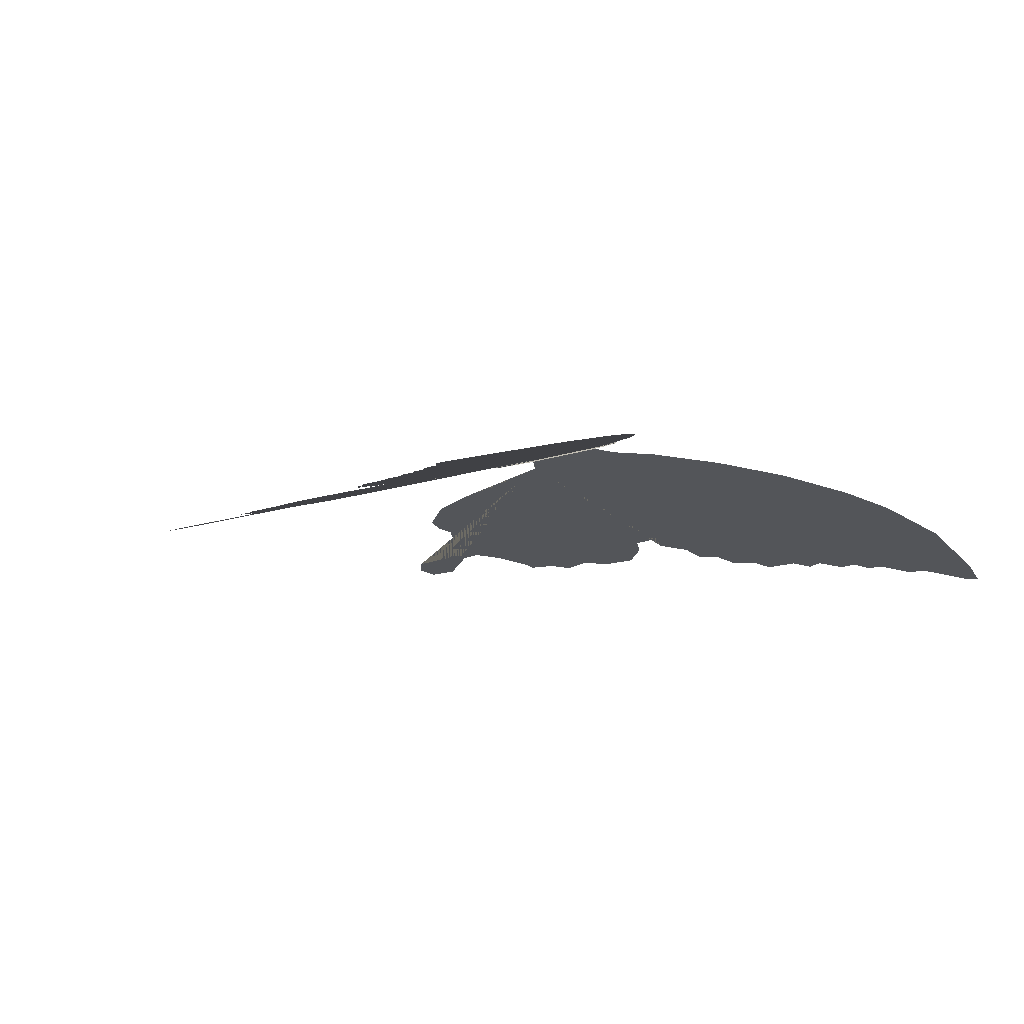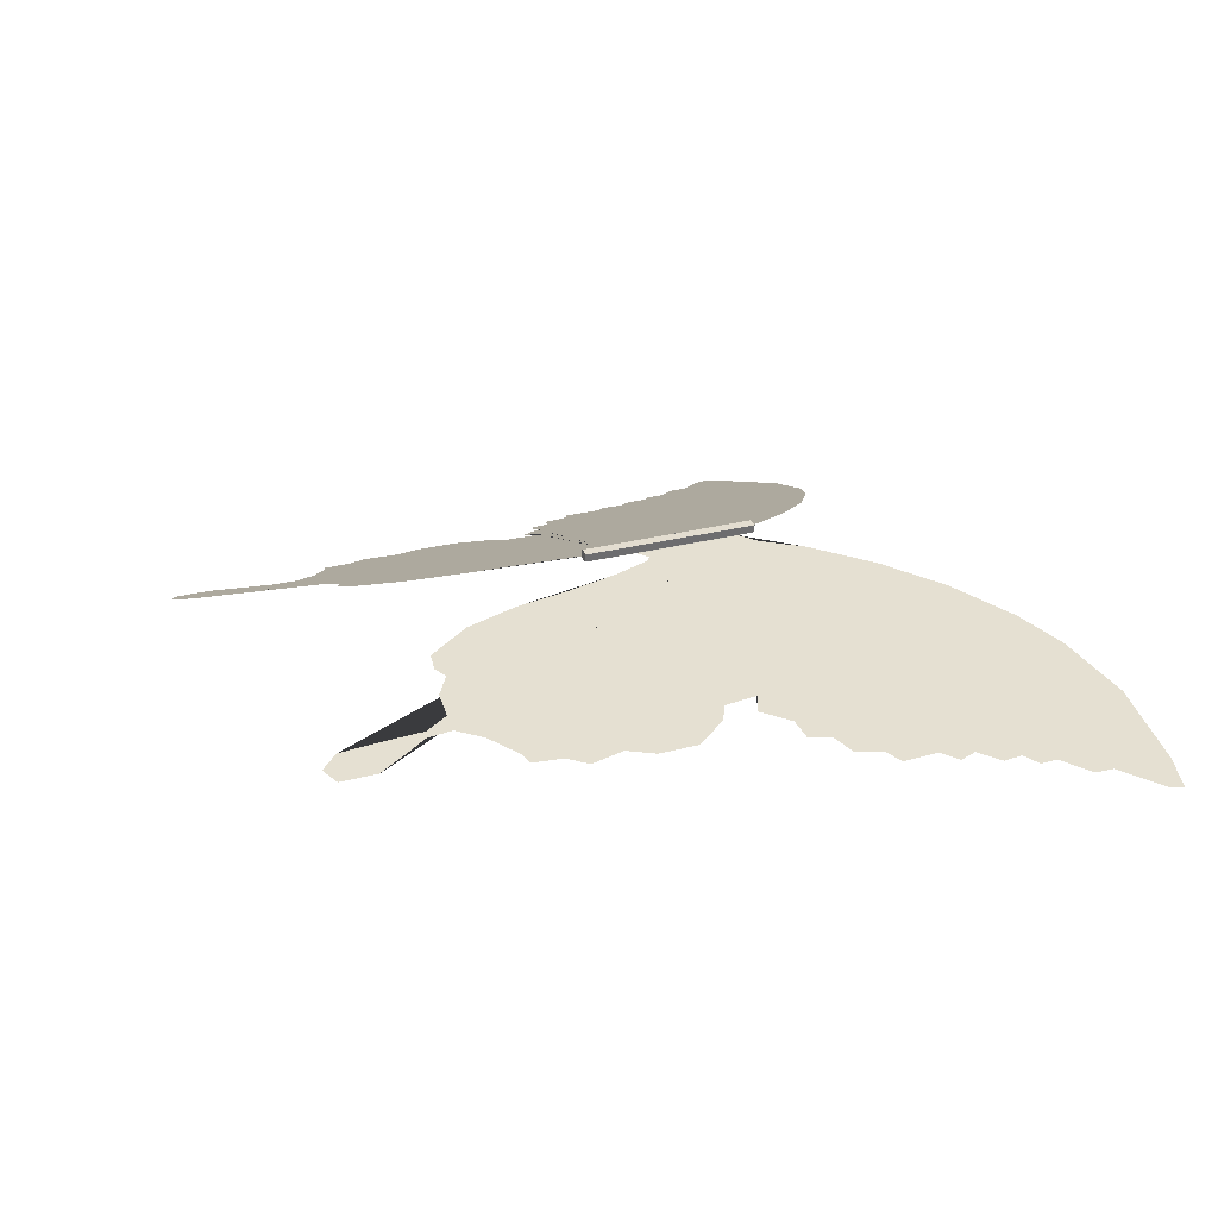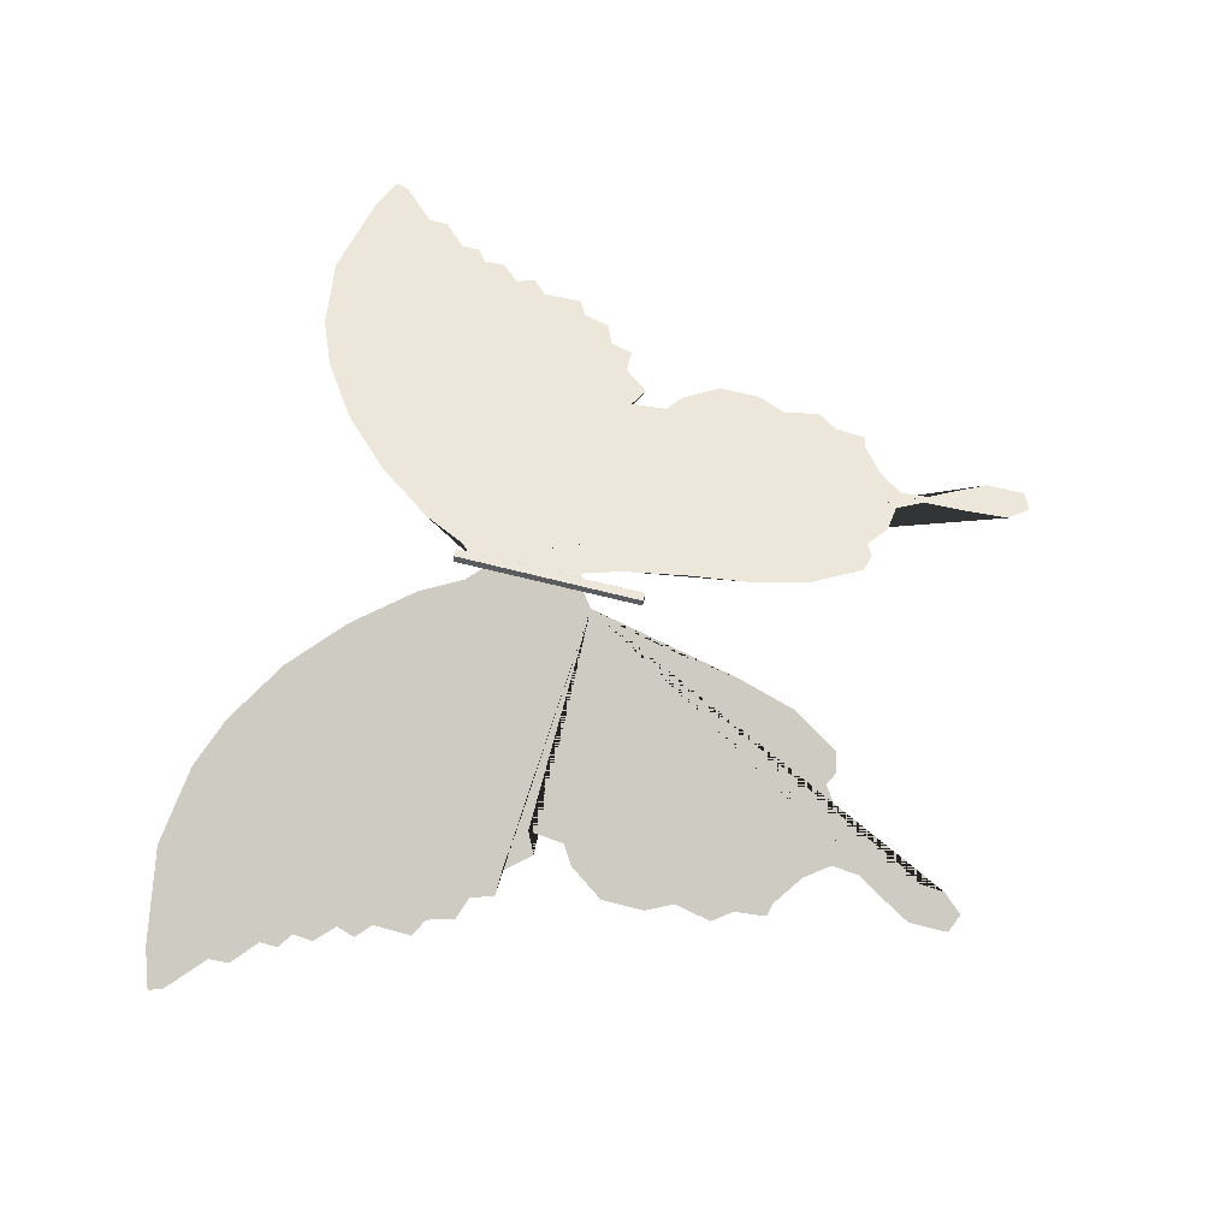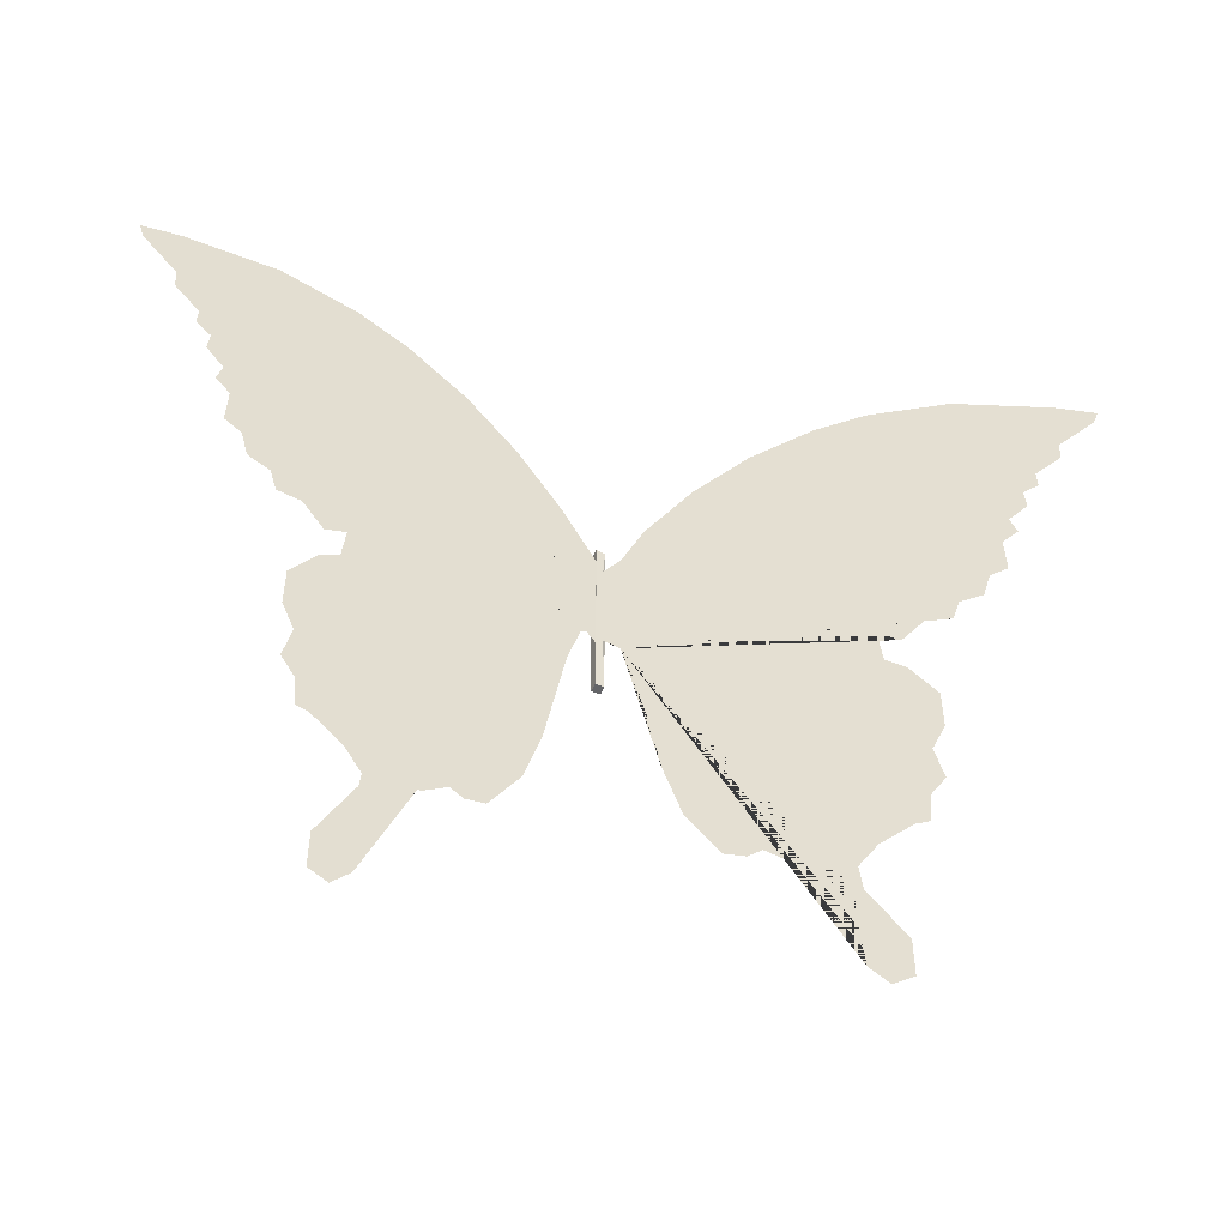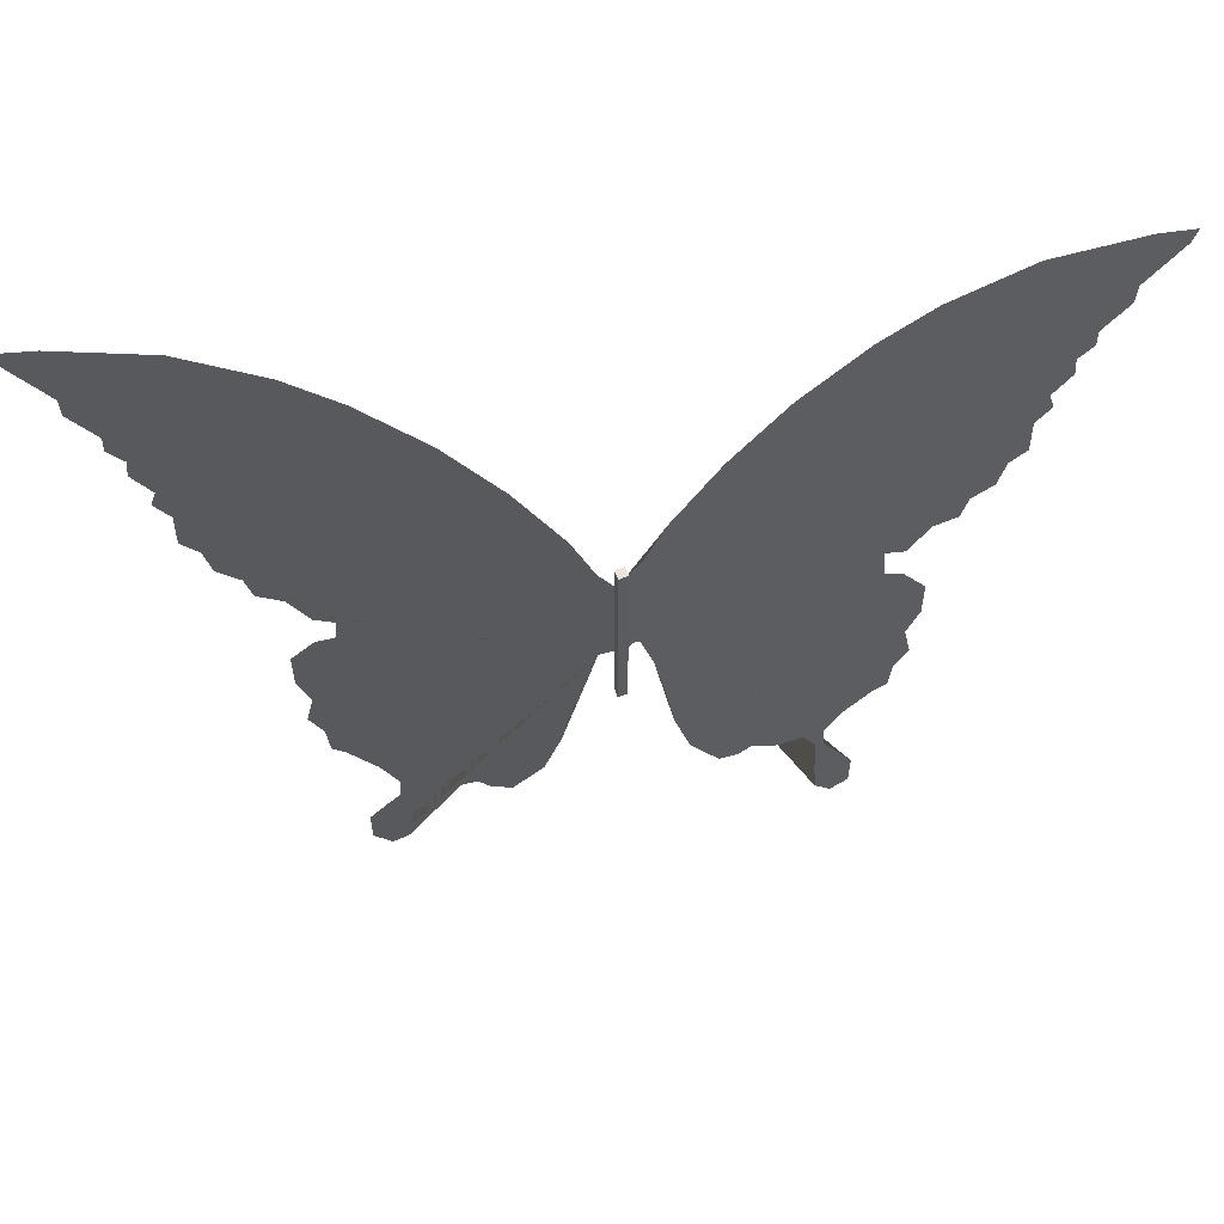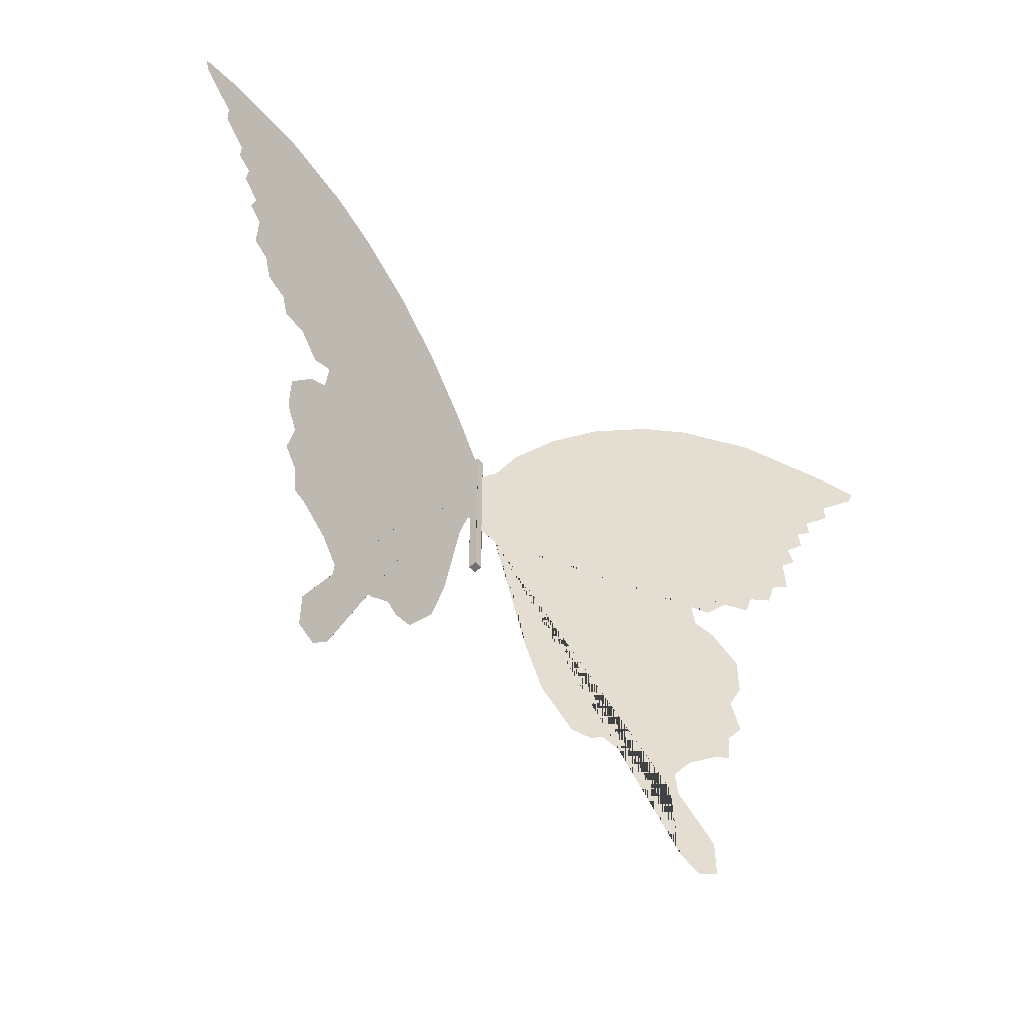
<metadata>
{"format":"obj","ext":"obj","renderer":"f3d","projection":"perspective","resolution":1024,"background":"white","views":[{"elev":-11.0,"azim":-45.5,"up":"+Y"},{"elev":23.0,"azim":-115.5,"up":"+Y"},{"elev":69.2,"azim":104.1,"up":"+Y"},{"elev":-51.6,"azim":-12.5,"up":"+Z"},{"elev":58.9,"azim":173.2,"up":"+Z"},{"elev":-54.7,"azim":-37.2,"up":"+Z"}]}
</metadata>
<code>
o Cube
v -0.00824 -0.0136 -0.1231
v -0.01286 0.008977 -0.1231
v 0.008885 0.01296 -0.1231
v 0.01282 -0.009024 -0.1231
v -0.007943 -0.0139 0.3521
v -0.0139 0.007943 0.3521
v 0.007943 0.0139 0.3521
v 0.0139 -0.007943 0.3521
v -0.0139 0.007943 -0.1231
v -0.0139 0.007943 0.3521
v -0.009047 -0.0142 0.01805
v -0.007694 -0.01466 0.308
v -0.03119 -0.02024 0.0436
v -0.04444 -0.02385 0.03215
v -0.07426 -0.03198 -0.07087
v -0.103 -0.03981 -0.214
v -0.1251 -0.04584 -0.3593
v -0.1659 -0.05698 -0.5059
v -0.2388 -0.07685 -0.6261
v -0.2863 -0.0898 -0.6364
v -0.3172 -0.09824 -0.6192
v -0.3746 -0.1139 -0.6604
v -0.4453 -0.1332 -0.6696
v -0.4818 -0.1431 -0.7348
v -0.4862 -0.1443 -0.8447
v -0.4939 -0.1464 -0.95
v -0.5359 -0.1579 -0.9981
v -0.5812 -0.1702 -0.9786
v -0.5812 -0.1702 -0.8825
v -0.5315 -0.1567 -0.792
v -0.5028 -0.1488 -0.7428
v -0.4961 -0.147 -0.6753
v -0.5392 -0.1588 -0.6146
v -0.6132 -0.1789 -0.5597
v -0.6441 -0.1874 -0.5528
v -0.6518 -0.1895 -0.4738
v -0.6861 -0.1988 -0.4246
v -0.6673 -0.1937 -0.333
v -0.6982 -0.2021 -0.2643
v -0.6982 -0.2021 -0.1579
v -0.6386 -0.1859 -0.06858
v -0.5922 -0.1732 -0.03882
v -0.5834 -0.1708 0.05161
v -0.6342 -0.1847 0.02528
v -0.6883 -0.1994 0.09053
v -0.7479 -0.2157 0.09282
v -0.7656 -0.2205 0.1512
v -0.8208 -0.2356 0.1729
v -0.8396 -0.2407 0.2416
v -0.8827 -0.2524 0.2657
v -0.8805 -0.2518 0.3641
v -0.918 -0.2621 0.4007
v -0.9036 -0.2582 0.4477
v -0.95 -0.2708 0.4969
v -0.9456 -0.2696 0.5484
v -0.9832 -0.2798 0.5759
v -0.9821 -0.2795 0.6217
v -1.046 -0.297 0.6823
v -1.048 -0.2976 0.7339
v -1.14 -0.3226 0.8231
v -1.152 -0.3259 0.8598
v -1.055 -0.2994 0.8907
v -0.8197 -0.2353 0.925
v -0.622 -0.1814 0.8907
v -0.495 -0.1467 0.8357
v -0.3404 -0.1046 0.7316
v -0.209 -0.06872 0.6022
v -0.09855 -0.03861 0.4557
v -0.04554 -0.02415 0.3492
v 0.03205 -0.02047 0.009948
v 0.0453 -0.02409 -0.001499
v 0.07512 -0.03222 -0.1045
v 0.1038 -0.04005 -0.2476
v 0.1259 -0.04607 -0.393
v 0.1668 -0.05721 -0.5395
v 0.2397 -0.07709 -0.6597
v 0.2872 -0.09004 -0.67
v 0.3181 -0.09847 -0.6528
v 0.3755 -0.1141 -0.694
v 0.4462 -0.1334 -0.7032
v 0.4826 -0.1433 -0.7685
v 0.4871 -0.1445 -0.8783
v 0.4948 -0.1467 -0.9837
v 0.5367 -0.1581 -1.032
v 0.582 -0.1704 -1.012
v 0.582 -0.1704 -0.9161
v 0.5323 -0.1569 -0.8257
v 0.5036 -0.1491 -0.7765
v 0.497 -0.1473 -0.7089
v 0.5401 -0.159 -0.6483
v 0.6141 -0.1792 -0.5933
v 0.645 -0.1876 -0.5864
v 0.6527 -0.1897 -0.5075
v 0.6869 -0.1991 -0.4582
v 0.6682 -0.1939 -0.3667
v 0.6991 -0.2024 -0.298
v 0.6991 -0.2024 -0.1915
v 0.6395 -0.1861 -0.1022
v 0.5931 -0.1735 -0.07247
v 0.5842 -0.1711 0.01796
v 0.635 -0.1849 -0.008368
v 0.6892 -0.1997 0.05688
v 0.7488 -0.2159 0.05917
v 0.7665 -0.2207 0.1176
v 0.8217 -0.2358 0.1393
v 0.8405 -0.2409 0.208
v 0.8835 -0.2527 0.232
v 0.8813 -0.2521 0.3305
v 0.9189 -0.2623 0.3671
v 0.9045 -0.2584 0.414
v 0.9509 -0.271 0.4633
v 0.9465 -0.2698 0.5148
v 0.984 -0.2801 0.5422
v 0.9829 -0.2798 0.588
v 1.047 -0.2972 0.6487
v 1.049 -0.2978 0.7002
v 1.141 -0.3228 0.7895
v 1.153 -0.3261 0.8261
v 1.056 -0.2996 0.857
v 0.8206 -0.2355 0.8914
v 0.6229 -0.1816 0.857
v 0.4959 -0.147 0.8021
v 0.3413 -0.1048 0.6979
v 0.2099 -0.06896 0.5686
v 0.09944 -0.03864 0.422
v 0.04648 -0.02402 0.3156
v 0.007943 -0.0139 0.02748
v 0.008203 -0.01364 0.277
f 1 2 3 4
f 5 8 7 6
f 1 5 6 2
f 2 6 7 3
f 3 7 8 4
f 5 1 4 8
f 6 2 9 10
f 1 5 12 11
f 8 4 127 128
f 12 69 68 67 66 65 64 63 62 61 60 59 58 57 56 55 54 53 52 51 50 49 48 47 46 45 44 43 42 41 40 39 38 37 36 35 34 33 32 31 30 29 28 27 26 25 24 23 22 21 20 19 18 17 16 15 14 13 11
f 71 72 73 74 75 76 77 78 79 80 81 82 83 84 85 86 87 88 89 90 91 92 93 94 95 96 97 98 99 100 101 102 103 104 105 106 107 108 109 110 111 112 113 114 115 116 117 118 119 120 121 122 123 124 125 126 128 127 70

</code>
